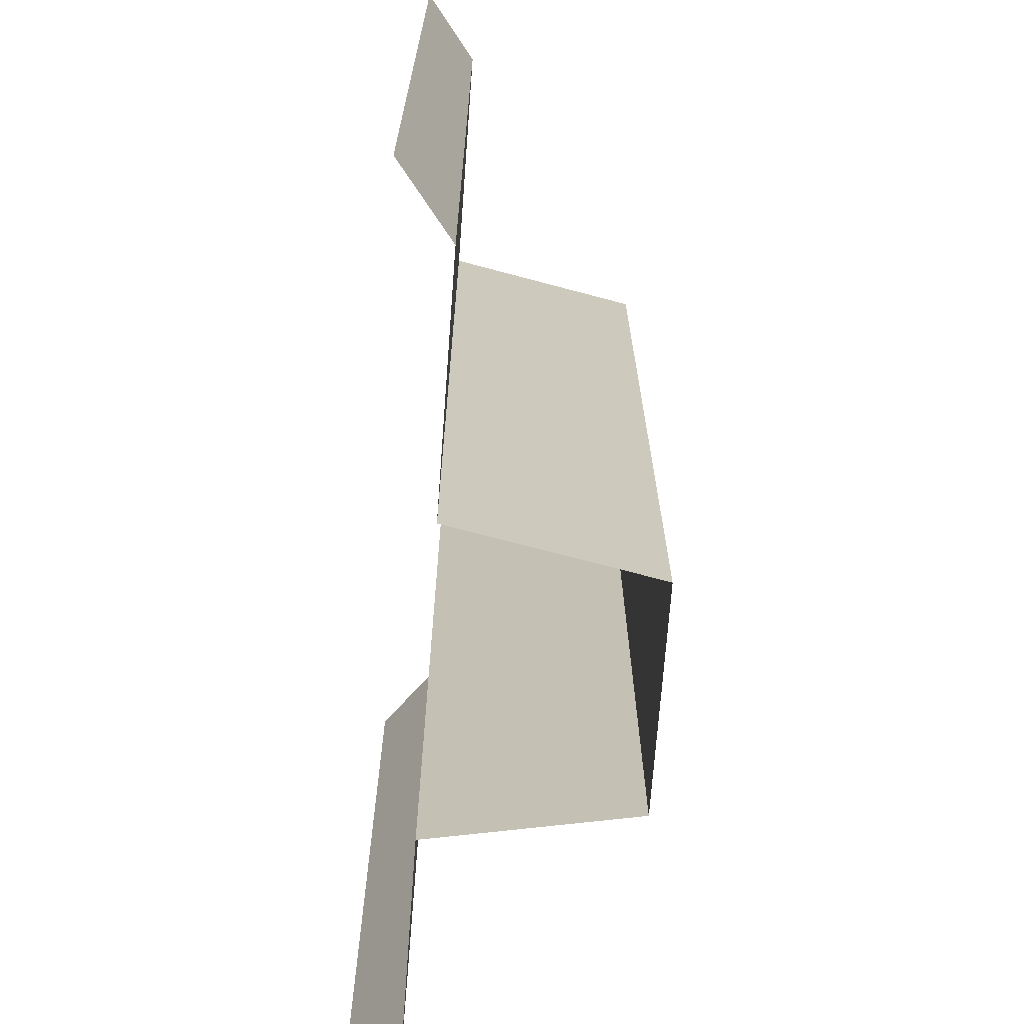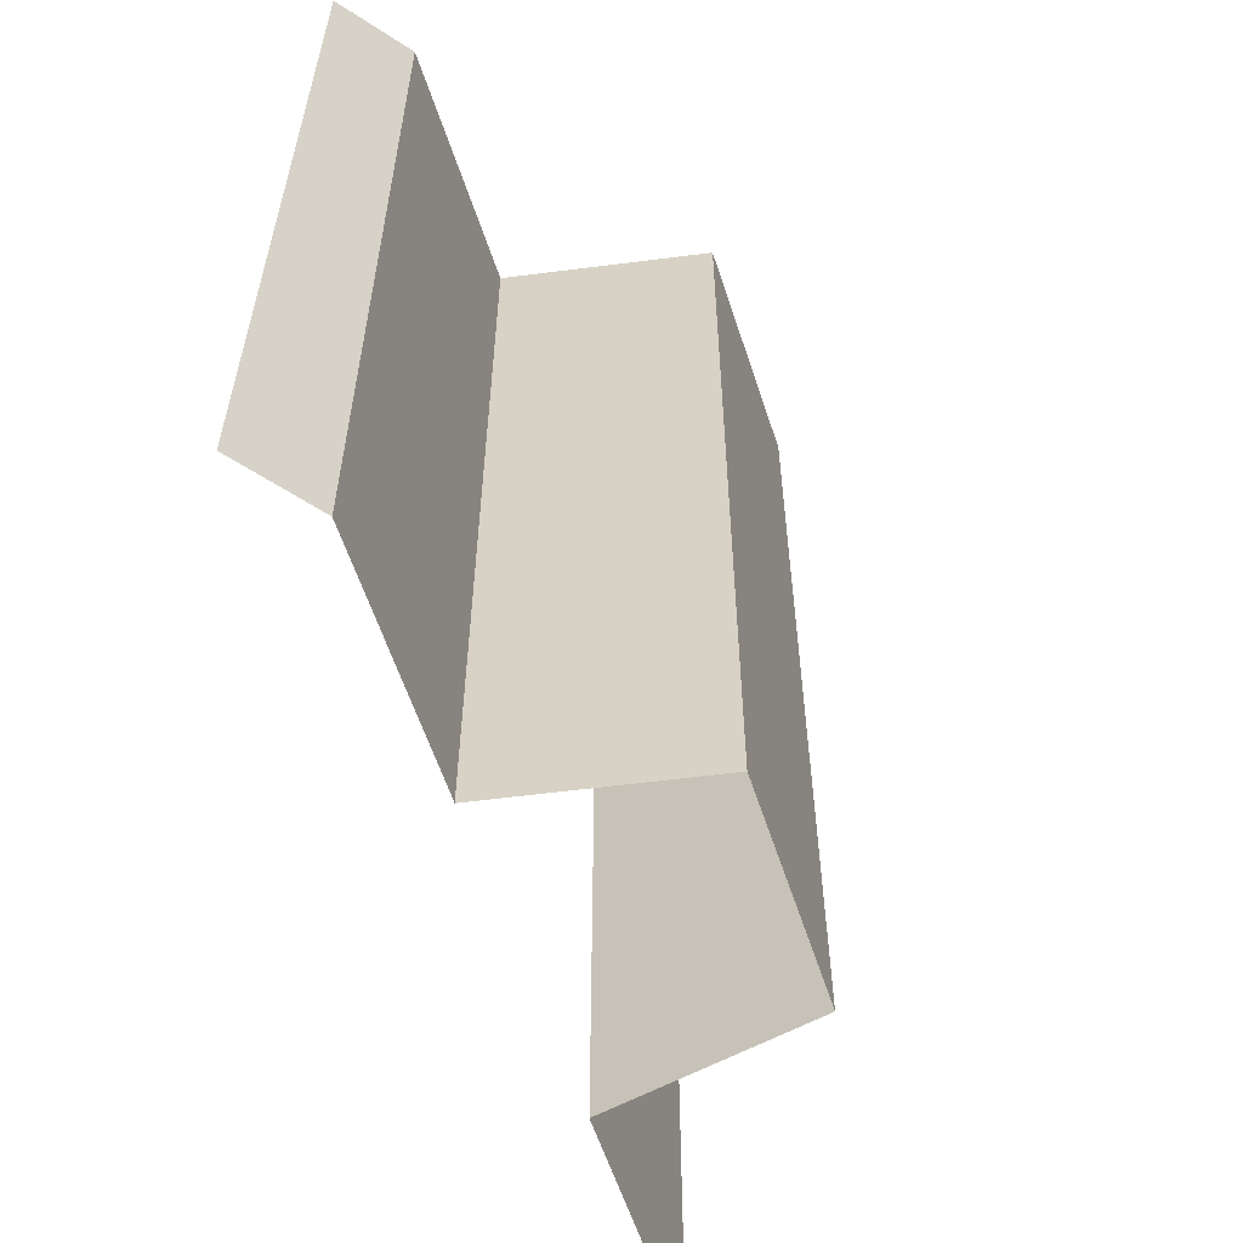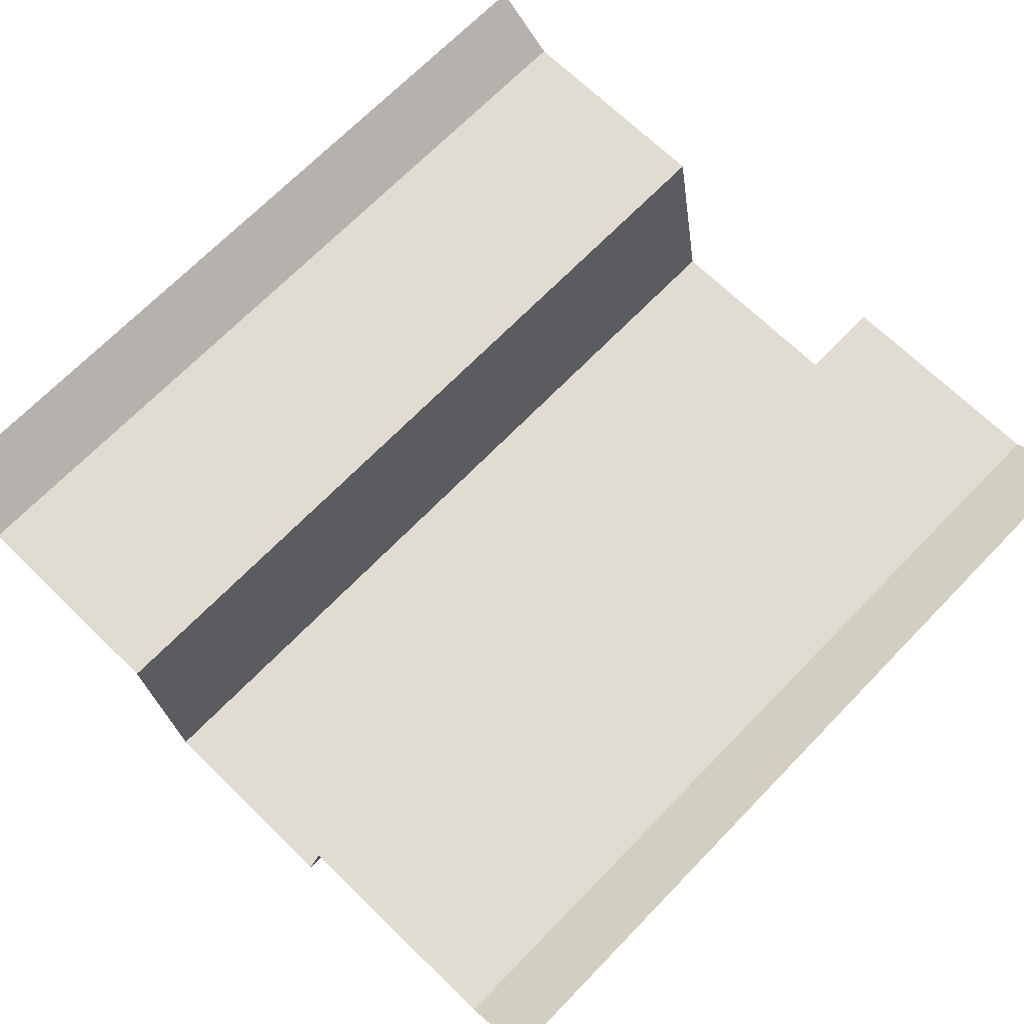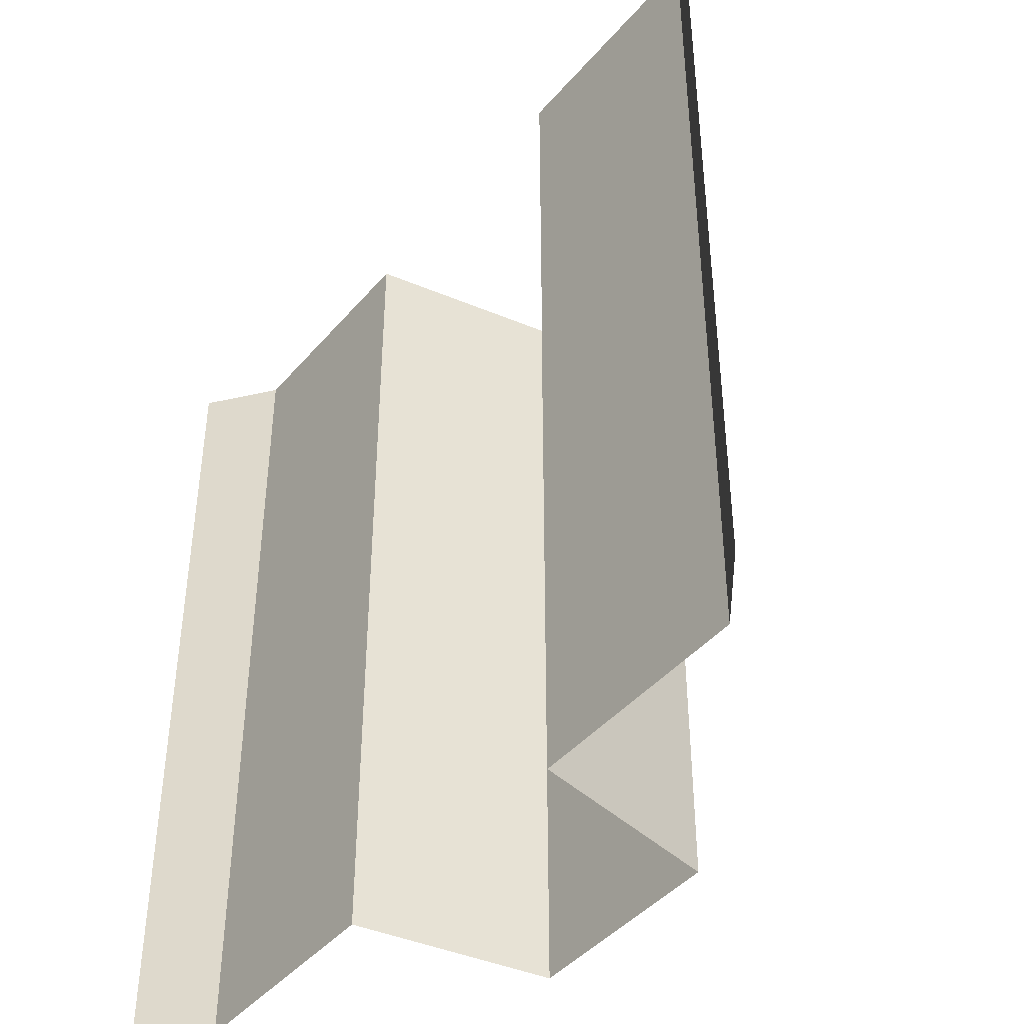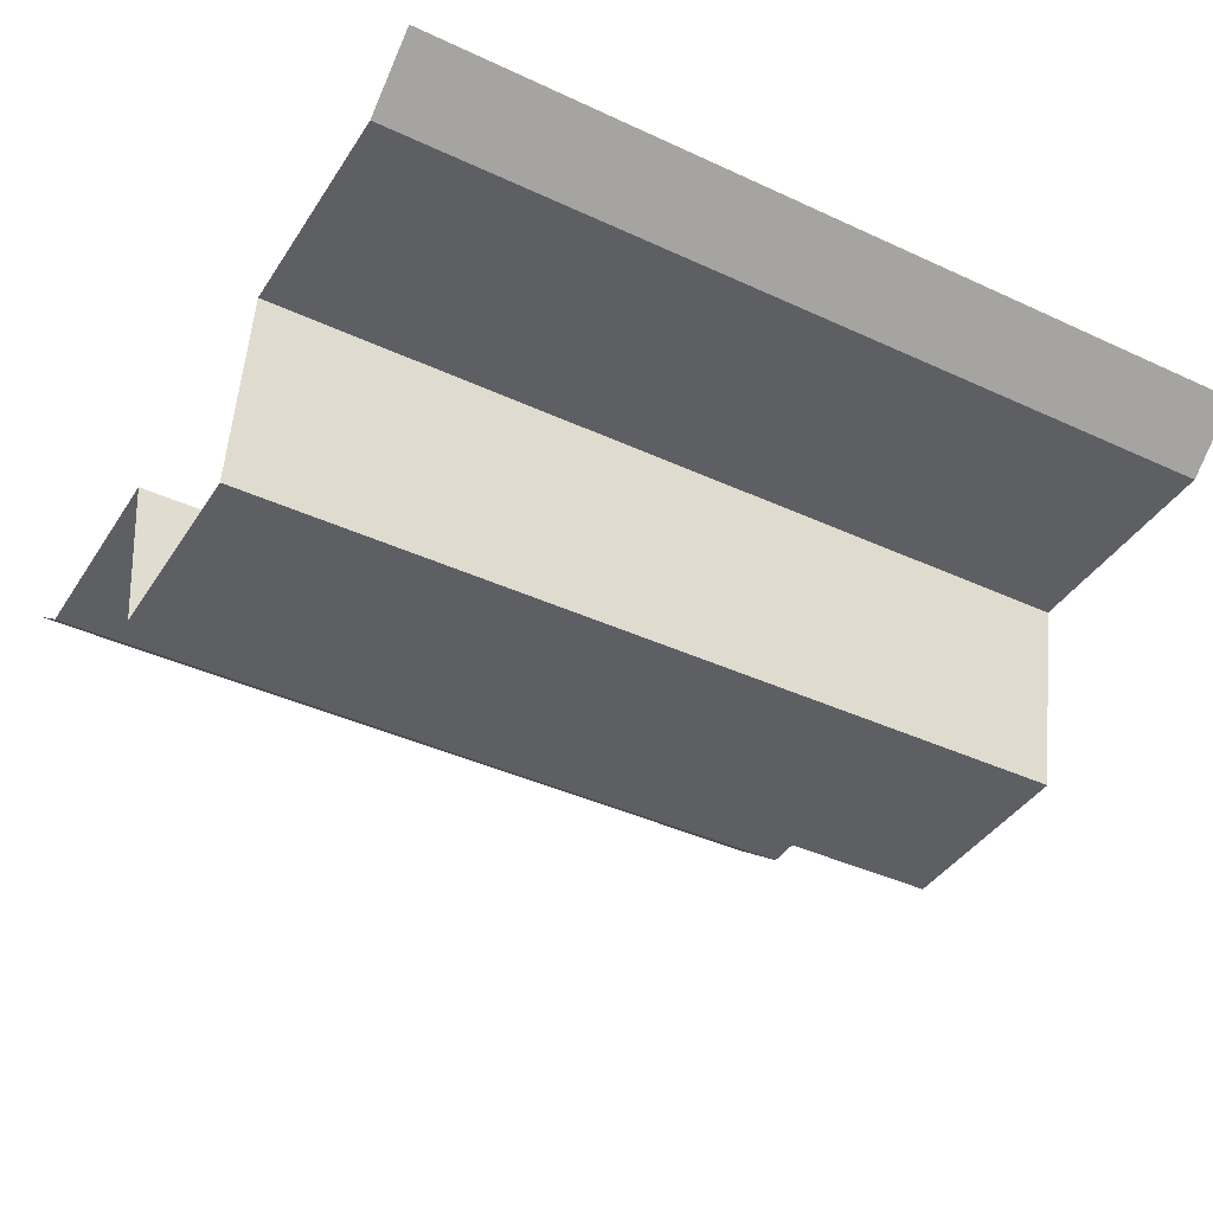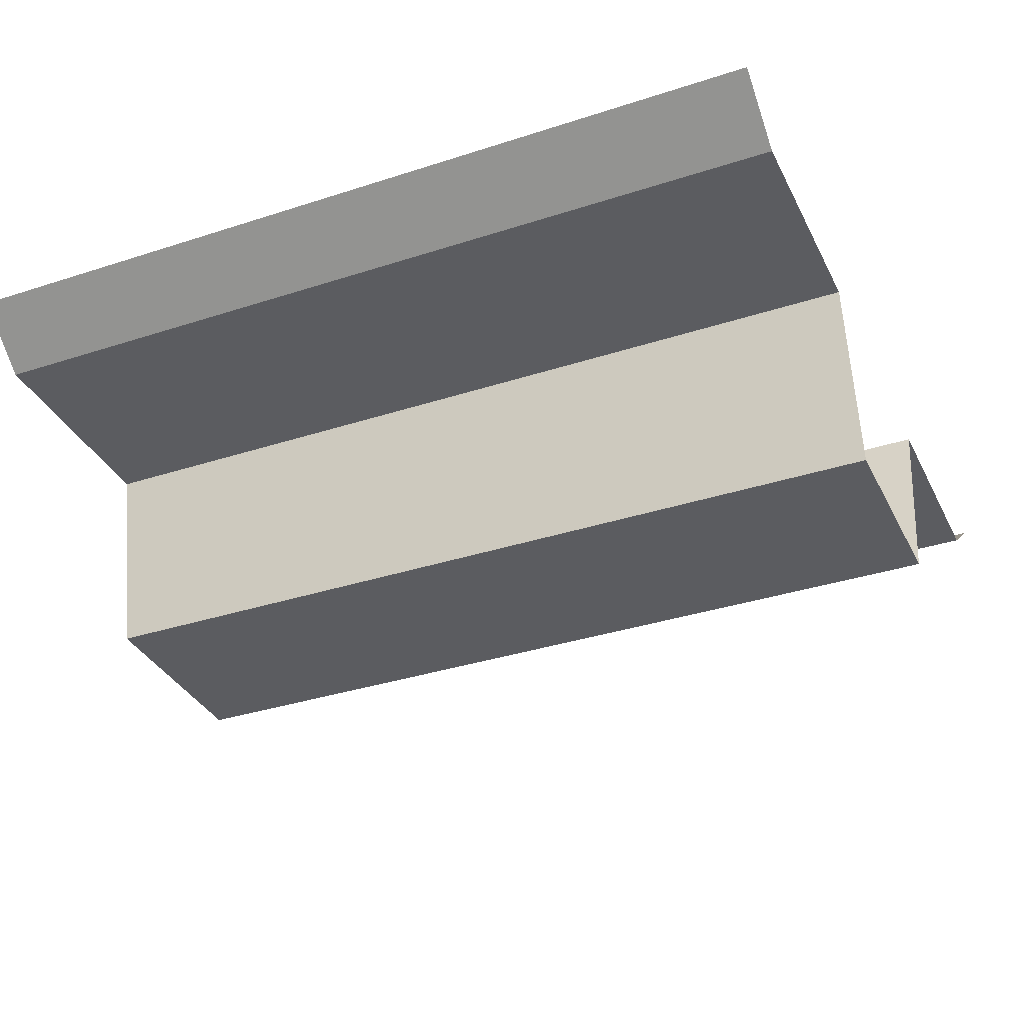
<metadata>
{"format":"obj","ext":"obj","renderer":"f3d","projection":"perspective","resolution":1024,"background":"white","views":[{"elev":-70.3,"azim":-94.2,"up":"+Z"},{"elev":-59.9,"azim":-71.8,"up":"+Z"},{"elev":69.3,"azim":44.2,"up":"+Y"},{"elev":-43.3,"azim":-127.1,"up":"+Z"},{"elev":-40.1,"azim":60.2,"up":"+Y"},{"elev":-34.5,"azim":113.6,"up":"+Y"}]}
</metadata>
<code>
o RoadSuport_Cube.004
v 3.393 7.127 4
v 4 7.6 4
v 3.393 7.127 -4
v 4 7.6 -4
v 3.168 7.127 -4
v 0.9621 5.357 -4
v 0.9621 5.357 4
v 3.168 7.127 4
v 1.299 7.127 -4
v 1.299 7.127 4
v -3.393 7.127 4
v -4 7.6 4
v -3.393 7.127 -4
v -4 7.6 -4
v 0 5.357 4
v -3.168 7.127 -4
v 0 5.357 -4
v -0.9621 5.357 -4
v -0.9621 5.357 4
v -3.168 7.127 4
v -1.299 7.127 -4
v -1.299 7.127 4
f 7 15 17 6
f 10 7 6 9
f 2 1 3 4
f 1 8 5 3
f 8 10 9 5
f 19 18 17 15
f 22 21 18 19
f 12 14 13 11
f 11 13 16 20
f 20 16 21 22

</code>
